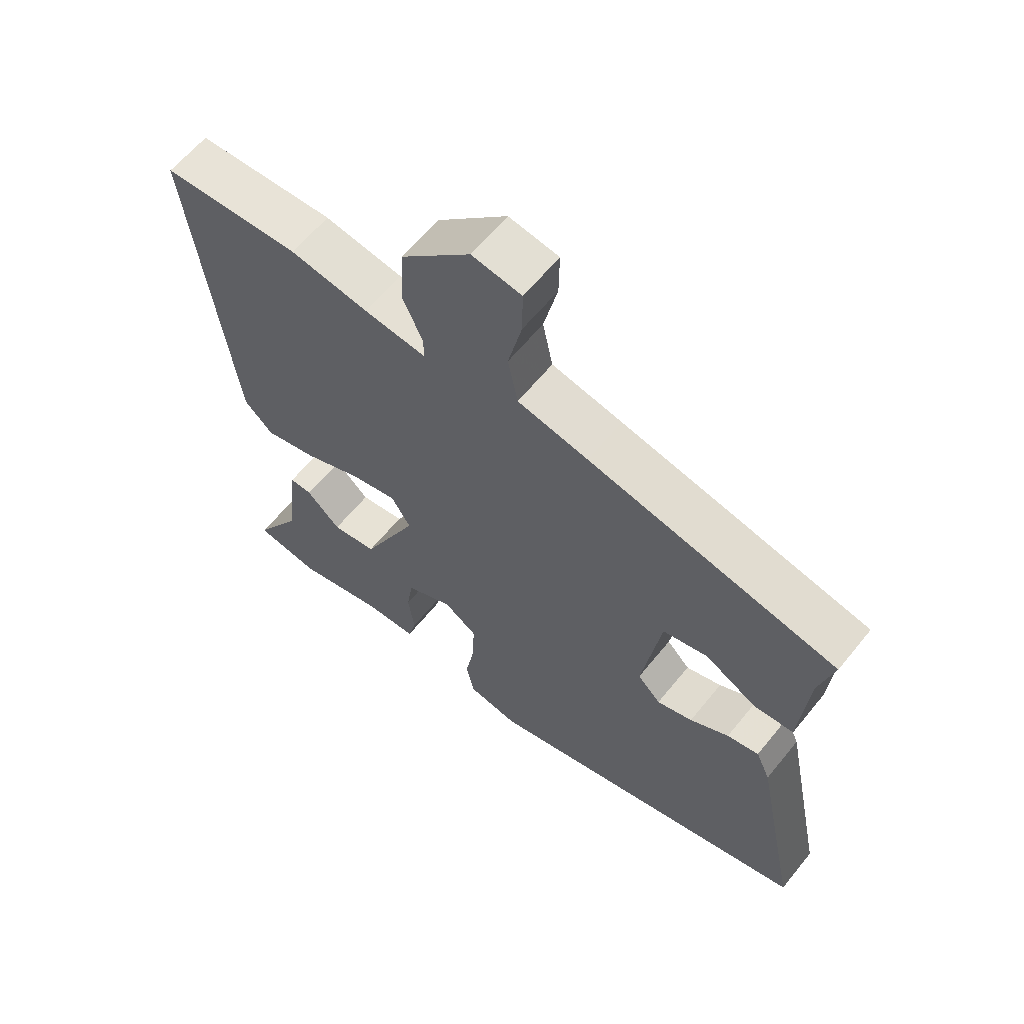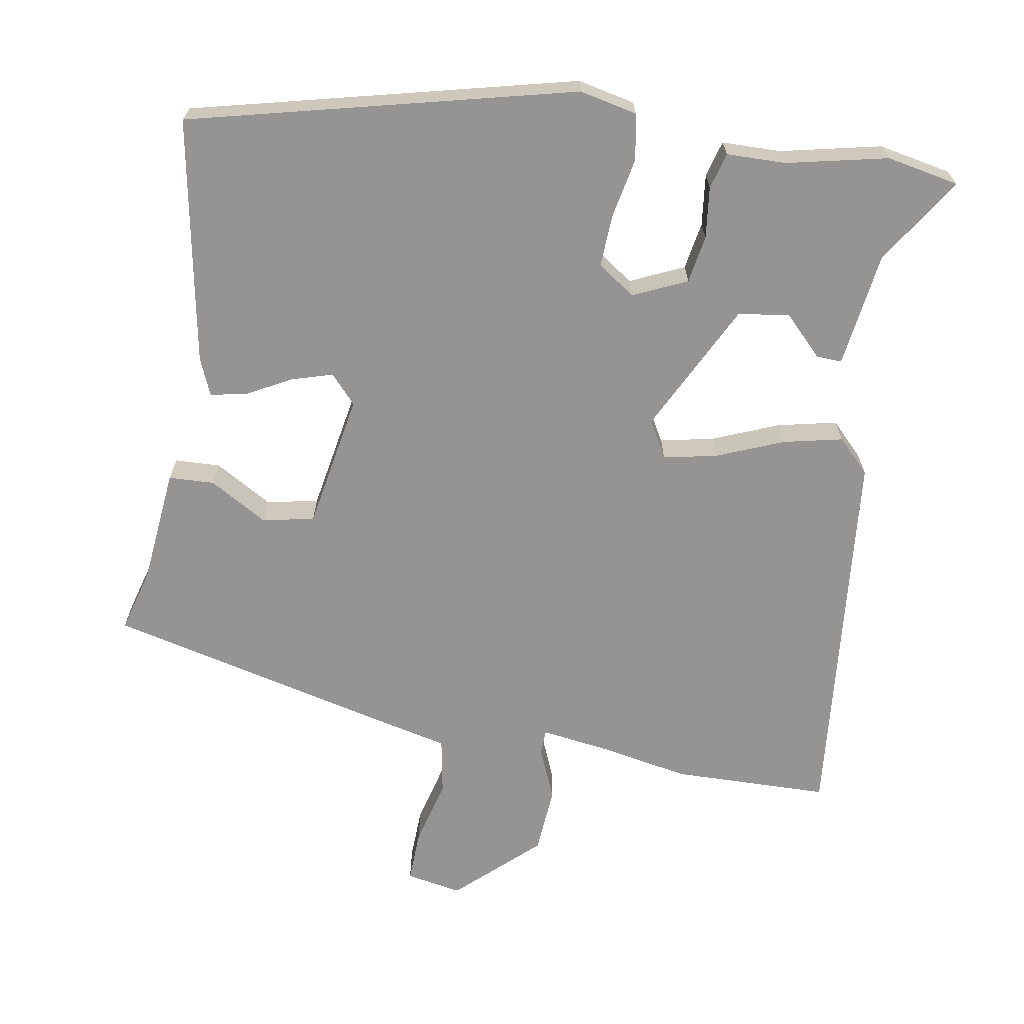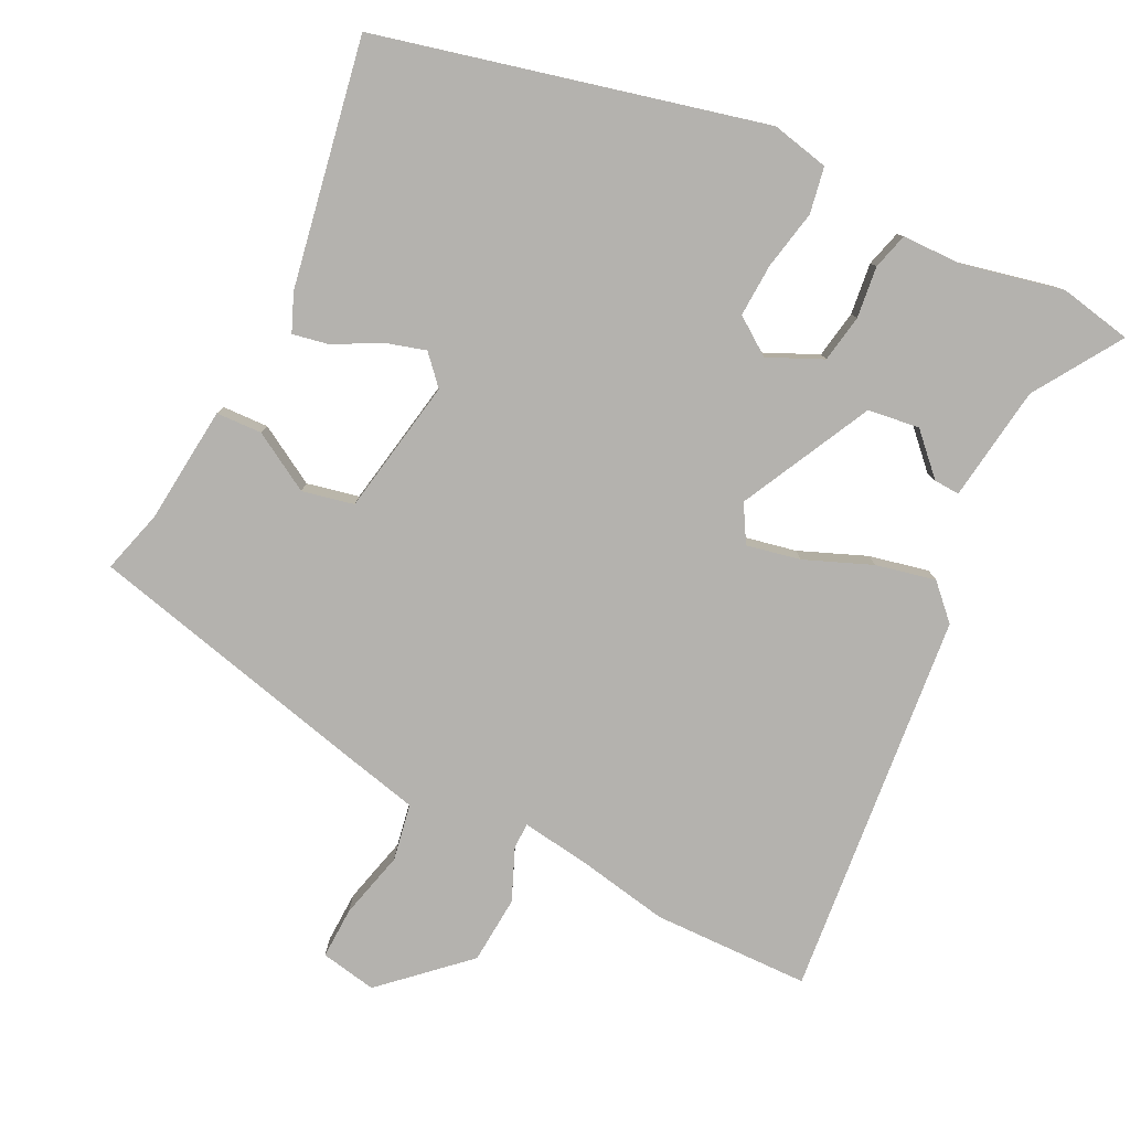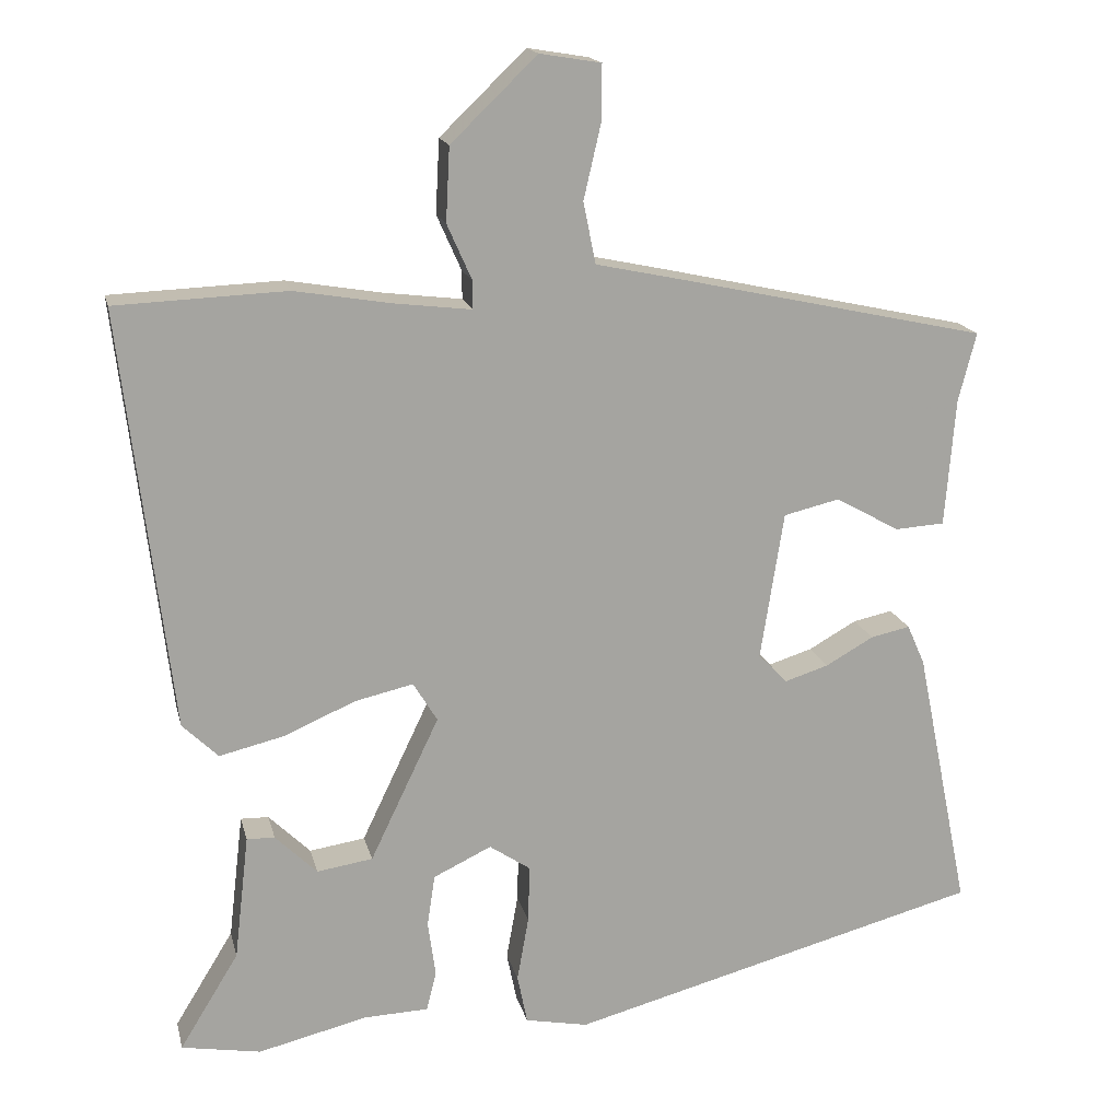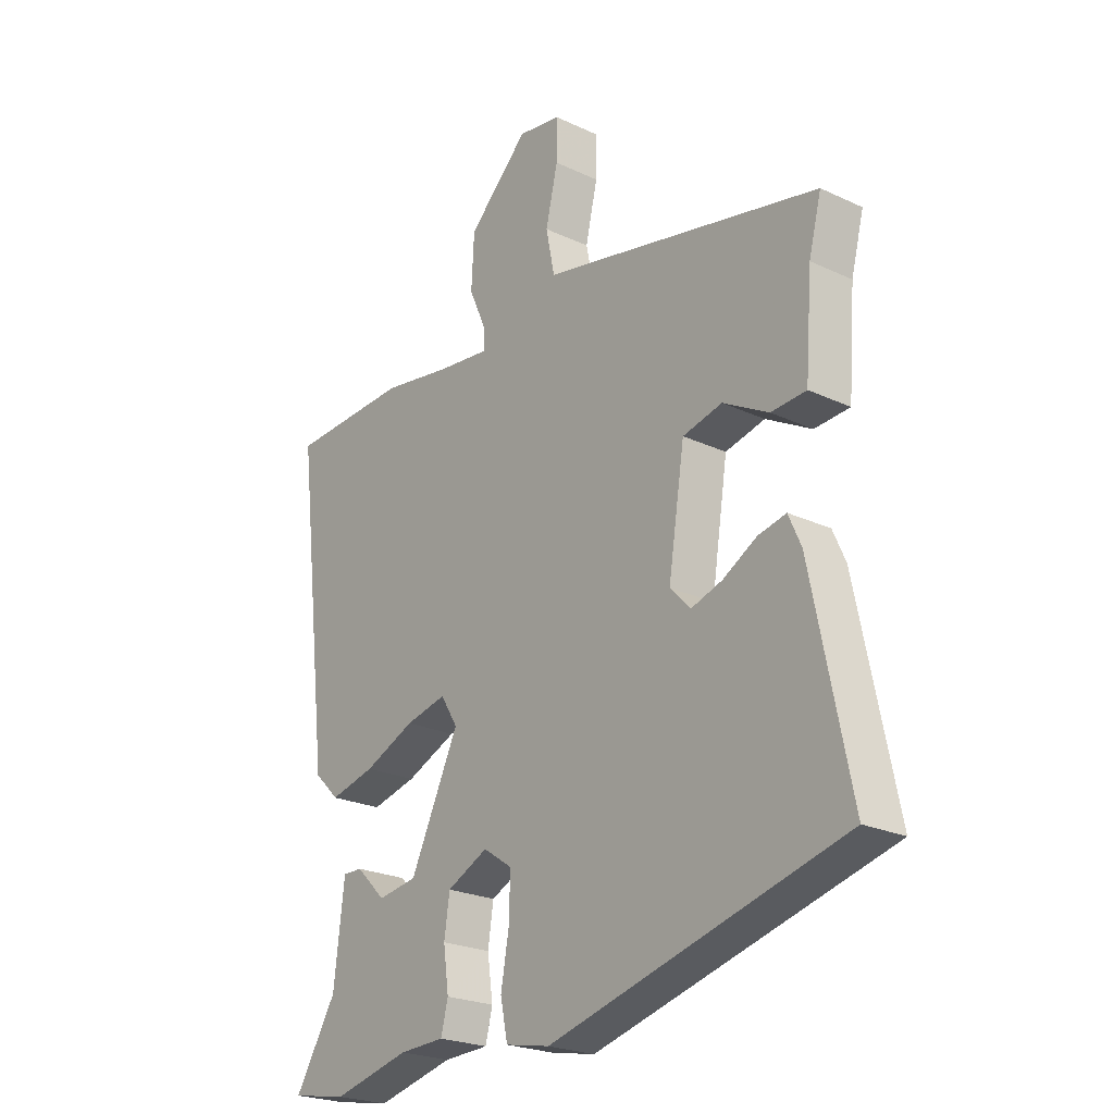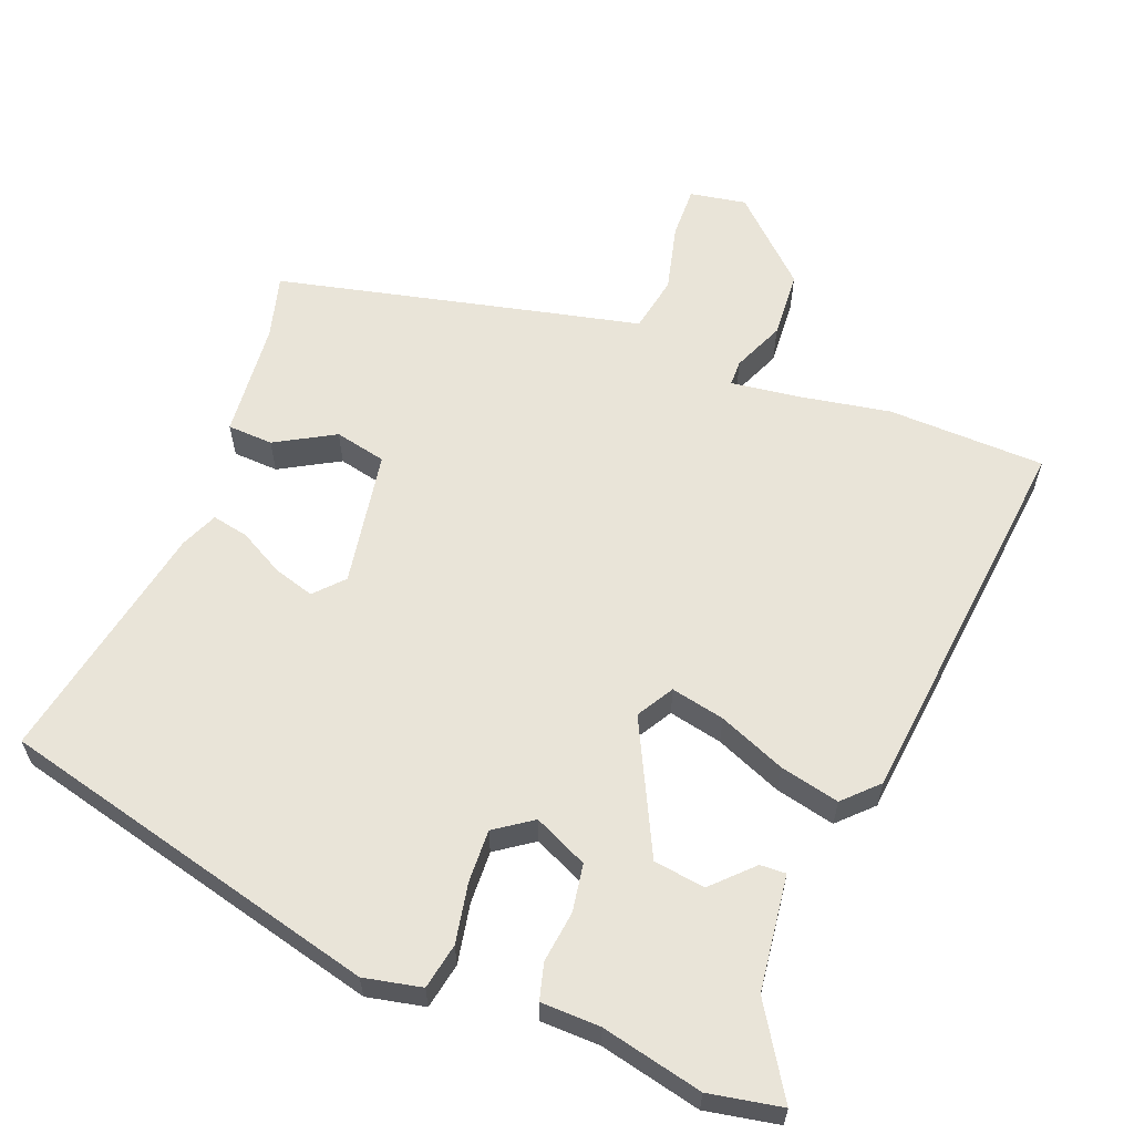
<metadata>
{"format":"obj","ext":"obj","renderer":"f3d","projection":"perspective","resolution":1024,"background":"white","views":[{"elev":61.9,"azim":38.9,"up":"+Z"},{"elev":-67.1,"azim":169.2,"up":"+Y"},{"elev":-79.8,"azim":152.5,"up":"+Y"},{"elev":16.8,"azim":-12.9,"up":"+Z"},{"elev":-23.5,"azim":51.7,"up":"+Z"},{"elev":60.3,"azim":-159.4,"up":"+Y"}]}
</metadata>
<code>
v -0.591 0.07 0.496
v -0.371 0.07 0.505
v -0.246 0.07 0.484
v -0.147 0.07 0.472
v -0.147 0.07 0.508
v -0.179 0.07 0.58
v -0.174 0.07 0.675
v -0.063 0.07 0.782
v 0.016 0.07 0.769
v 0.015 0.07 0.696
v -0.007 0.07 0.601
v 0.009 0.07 0.522
v 0.122 0.07 0.498
v 0.519 0.07 0.411
v 0.496 0.07 0.322
v 0.483 0.07 0.157
v 0.419 0.07 0.153
v 0.336 0.07 0.199
v 0.264 0.07 0.182
v 0.234 0.07 -0.009
v 0.271 0.07 -0.048
v 0.328 0.07 -0.03
v 0.39 0.07 0.005
v 0.441 0.07 0.016
v 0.464 0.07 -0.036
v 0.534 0.07 -0.379
v -0.001 0.07 -0.521
v -0.082 0.07 -0.505
v -0.095 0.07 -0.441
v -0.08 0.07 -0.357
v -0.078 0.07 -0.283
v -0.131 0.07 -0.247
v -0.206 0.07 -0.283
v -0.216 0.07 -0.35
v -0.206 0.07 -0.422
v -0.219 0.07 -0.473
v -0.302 0.07 -0.476
v -0.443 0.07 -0.51
v -0.545 0.07 -0.492
v -0.469 0.07 -0.368
v -0.45 0.07 -0.206
v -0.414 0.07 -0.207
v -0.36 0.07 -0.26
v -0.288 0.07 -0.249
v -0.199 0.07 -0.063
v -0.23 0.07 -0.012
v -0.305 0.07 -0.029
v -0.398 0.07 -0.069
v -0.481 0.07 -0.089
v -0.527 0.07 -0.044
v -0.591 0 0.496
v -0.371 0 0.505
v -0.246 0 0.484
v -0.147 0 0.472
v -0.147 0 0.508
v -0.179 0 0.58
v -0.174 0 0.675
v -0.063 0 0.782
v 0.016 0 0.769
v 0.015 0 0.696
v -0.007 0 0.601
v 0.009 0 0.522
v 0.122 0 0.498
v 0.519 0 0.411
v 0.496 0 0.322
v 0.483 0 0.157
v 0.419 0 0.153
v 0.336 0 0.199
v 0.264 0 0.182
v 0.234 0 -0.009
v 0.271 0 -0.048
v 0.328 0 -0.03
v 0.39 0 0.005
v 0.441 0 0.016
v 0.464 0 -0.036
v 0.534 0 -0.379
v -0.001 0 -0.521
v -0.082 0 -0.505
v -0.095 0 -0.441
v -0.08 0 -0.357
v -0.078 0 -0.283
v -0.131 0 -0.247
v -0.206 0 -0.283
v -0.216 0 -0.35
v -0.206 0 -0.422
v -0.219 0 -0.473
v -0.302 0 -0.476
v -0.443 0 -0.51
v -0.545 0 -0.492
v -0.469 0 -0.368
v -0.45 0 -0.206
v -0.414 0 -0.207
v -0.36 0 -0.26
v -0.288 0 -0.249
v -0.199 0 -0.063
v -0.23 0 -0.012
v -0.305 0 -0.029
v -0.398 0 -0.069
v -0.481 0 -0.089
v -0.527 0 -0.044
f 1 2 3
f 50 1 3
f 49 50 3
f 48 49 3
f 47 48 3
f 46 47 3 4
f 45 46 4
f 40 41 42 43
f 40 43 44
f 39 40 44
f 38 39 44
f 37 38 44
f 36 37 44
f 35 36 44
f 34 35 44
f 33 34 44 45
f 28 29 30
f 27 28 30
f 26 27 30
f 25 26 30
f 24 25 30
f 23 24 30
f 22 23 30
f 21 22 30 31
f 20 21 31 32
f 15 16 17 18
f 15 18 19
f 14 15 19
f 13 14 19
f 12 13 19
f 9 10 11
f 8 9 11
f 7 8 11
f 6 7 11
f 5 6 11
f 4 5 11 12
f 32 33 45
f 20 32 45
f 19 20 45
f 12 19 45
f 4 12 45
f 53 52 51
f 53 51 100
f 53 100 99
f 53 99 98
f 53 98 97
f 54 53 97 96
f 54 96 95
f 93 92 91 90
f 94 93 90
f 94 90 89
f 94 89 88
f 94 88 87
f 94 87 86
f 94 86 85
f 94 85 84
f 95 94 84 83
f 80 79 78
f 80 78 77
f 80 77 76
f 80 76 75
f 80 75 74
f 80 74 73
f 80 73 72
f 81 80 72 71
f 82 81 71 70
f 68 67 66 65
f 69 68 65
f 69 65 64
f 69 64 63
f 69 63 62
f 61 60 59
f 61 59 58
f 61 58 57
f 61 57 56
f 61 56 55
f 62 61 55 54
f 95 83 82
f 95 82 70
f 95 70 69
f 95 69 62
f 95 62 54
f 1 51 52 2
f 2 52 53 3
f 3 53 54 4
f 4 54 55 5
f 5 55 56 6
f 6 56 57 7
f 7 57 58 8
f 8 58 59 9
f 9 59 60 10
f 10 60 61 11
f 11 61 62 12
f 12 62 63 13
f 13 63 64 14
f 14 64 65 15
f 15 65 66 16
f 16 66 67 17
f 17 67 68 18
f 18 68 69 19
f 19 69 70 20
f 20 70 71 21
f 21 71 72 22
f 22 72 73 23
f 23 73 74 24
f 24 74 75 25
f 25 75 76 26
f 26 76 77 27
f 27 77 78 28
f 28 78 79 29
f 29 79 80 30
f 30 80 81 31
f 31 81 82 32
f 32 82 83 33
f 33 83 84 34
f 34 84 85 35
f 35 85 86 36
f 36 86 87 37
f 37 87 88 38
f 38 88 89 39
f 39 89 90 40
f 40 90 91 41
f 41 91 92 42
f 42 92 93 43
f 43 93 94 44
f 44 94 95 45
f 45 95 96 46
f 46 96 97 47
f 47 97 98 48
f 48 98 99 49
f 49 99 100 50
f 50 100 51 1

</code>
